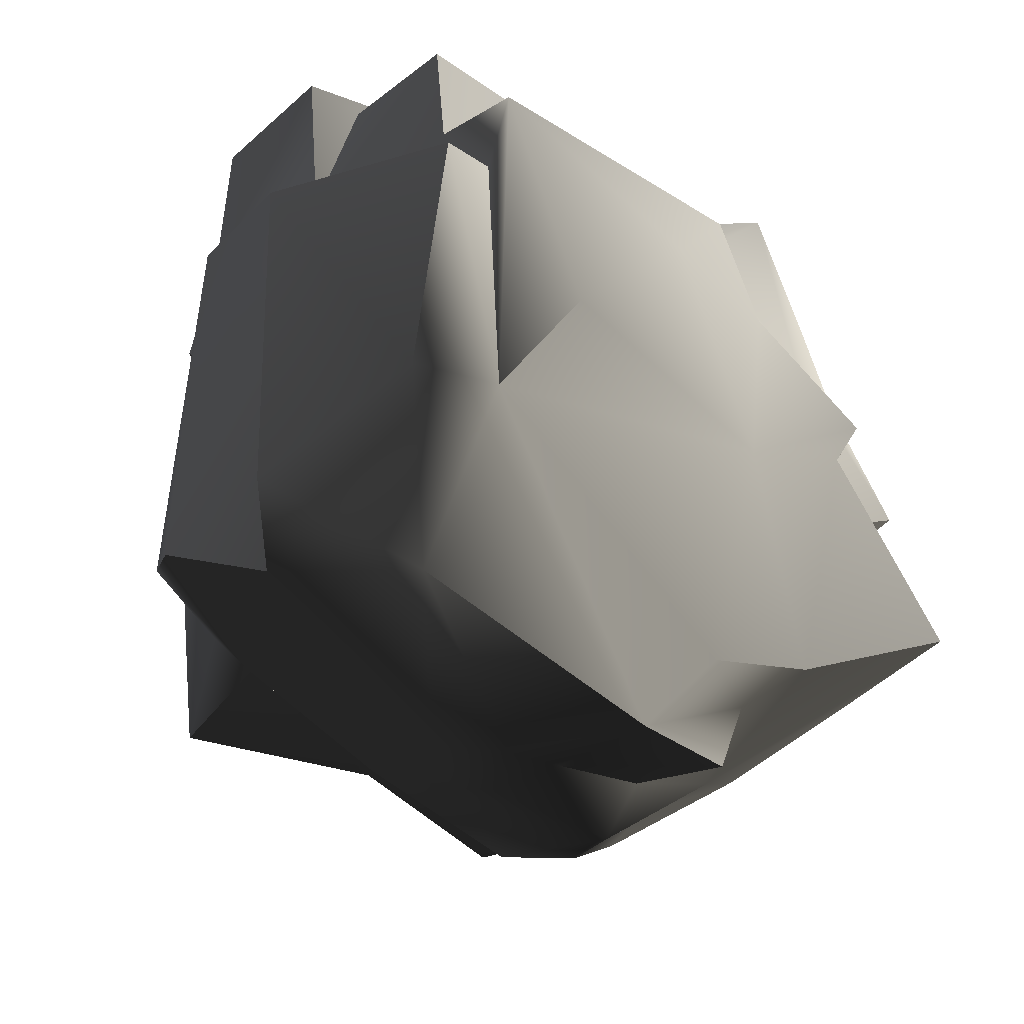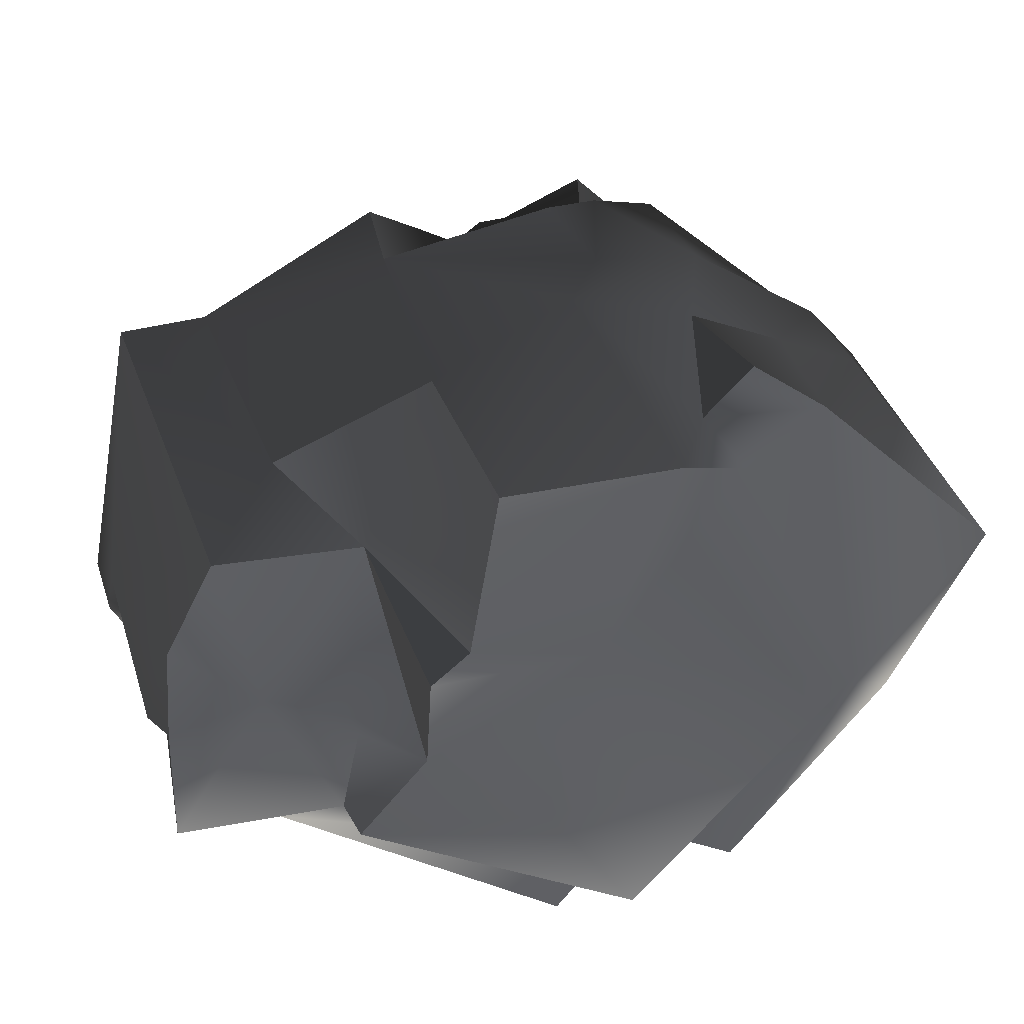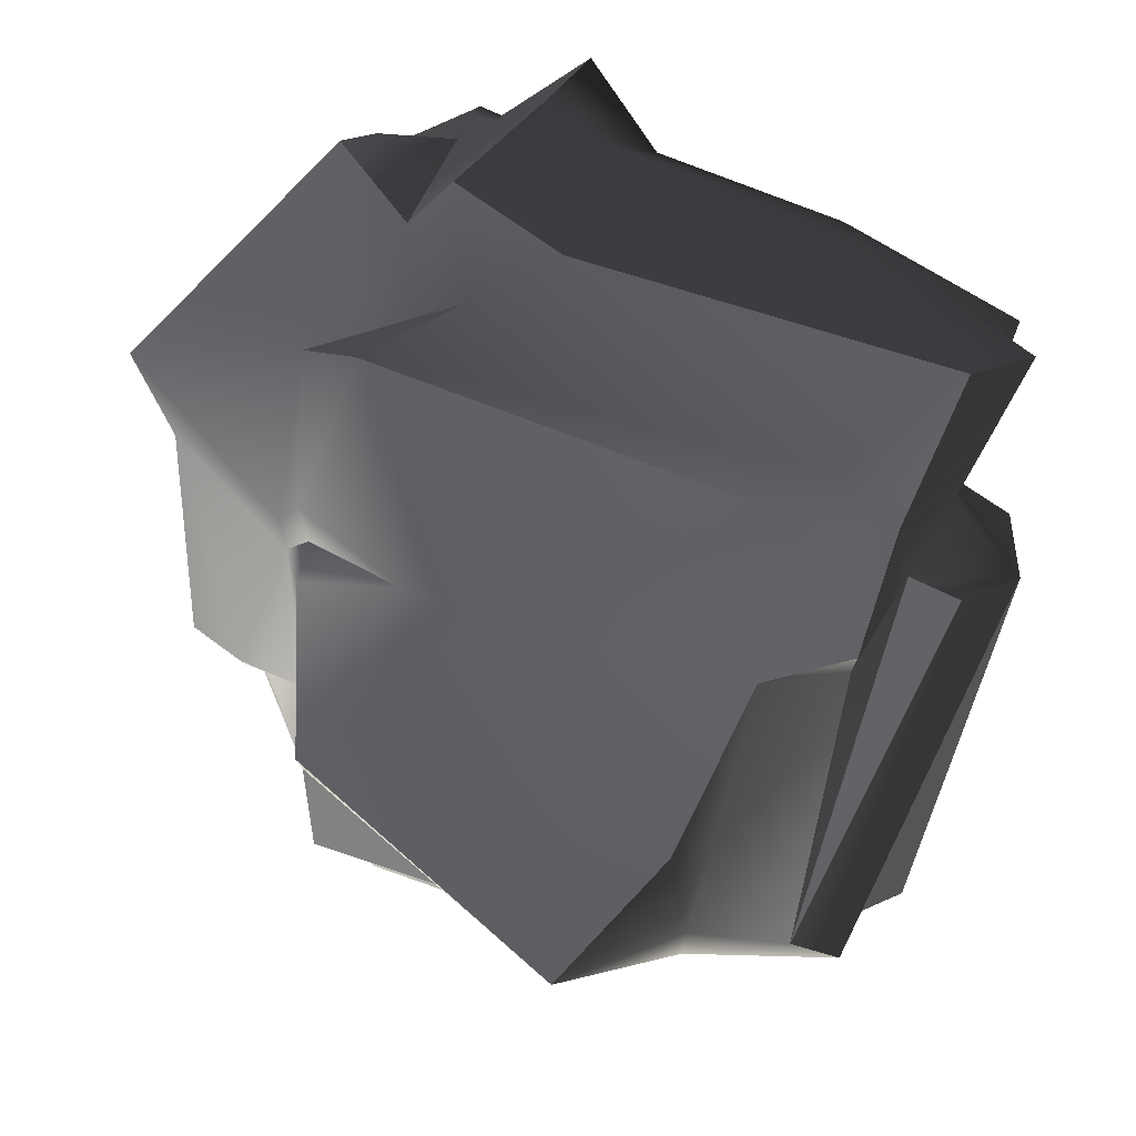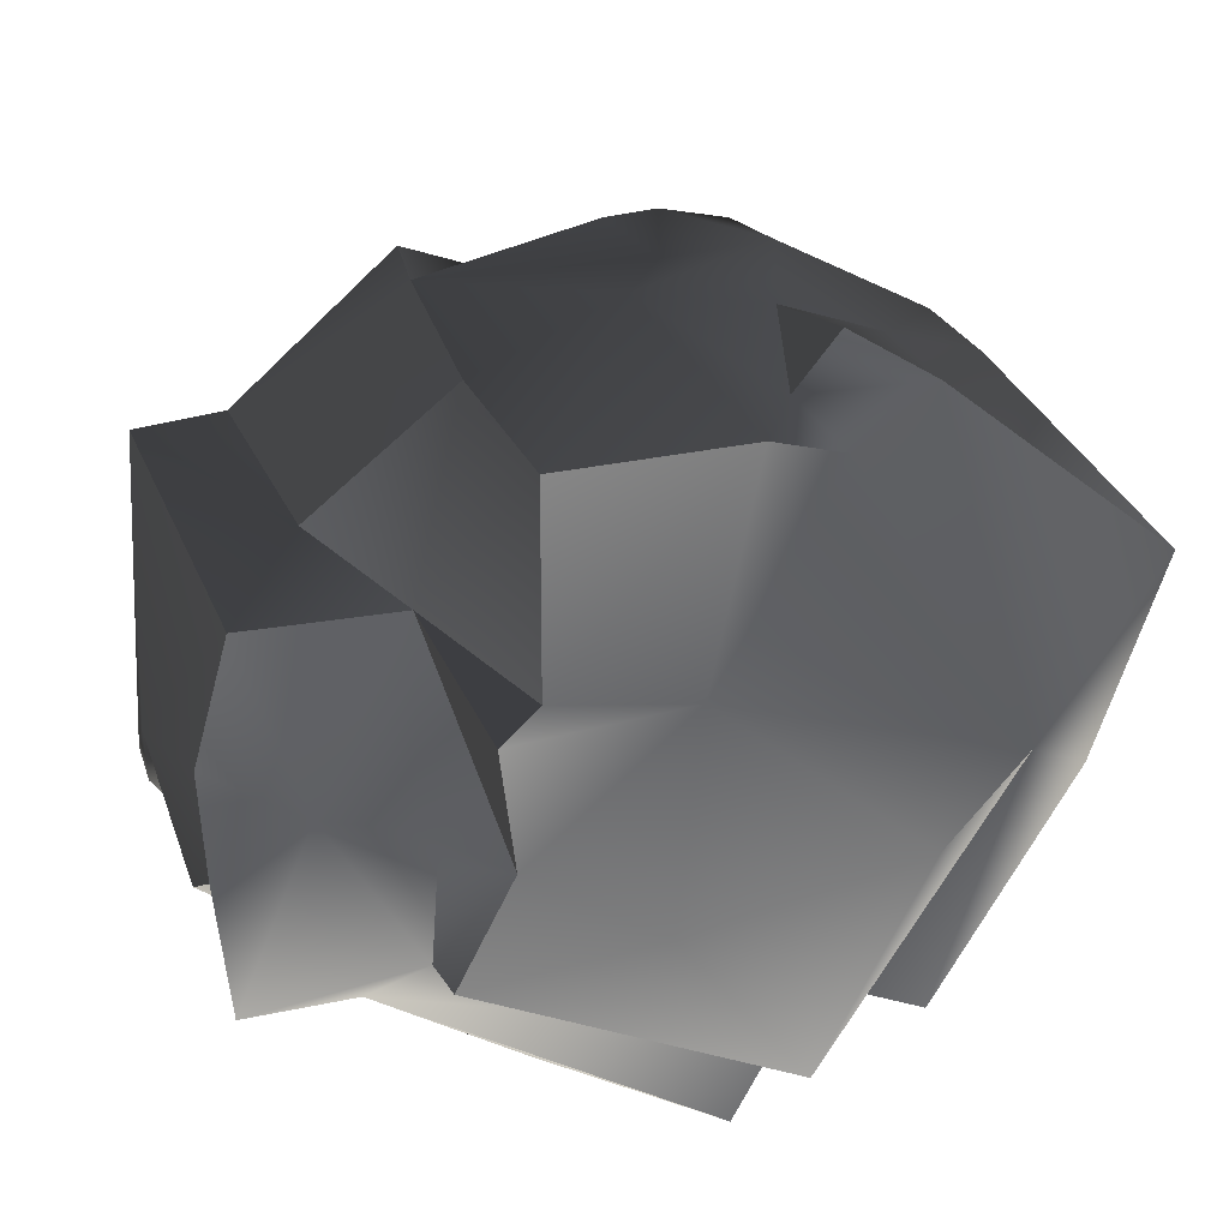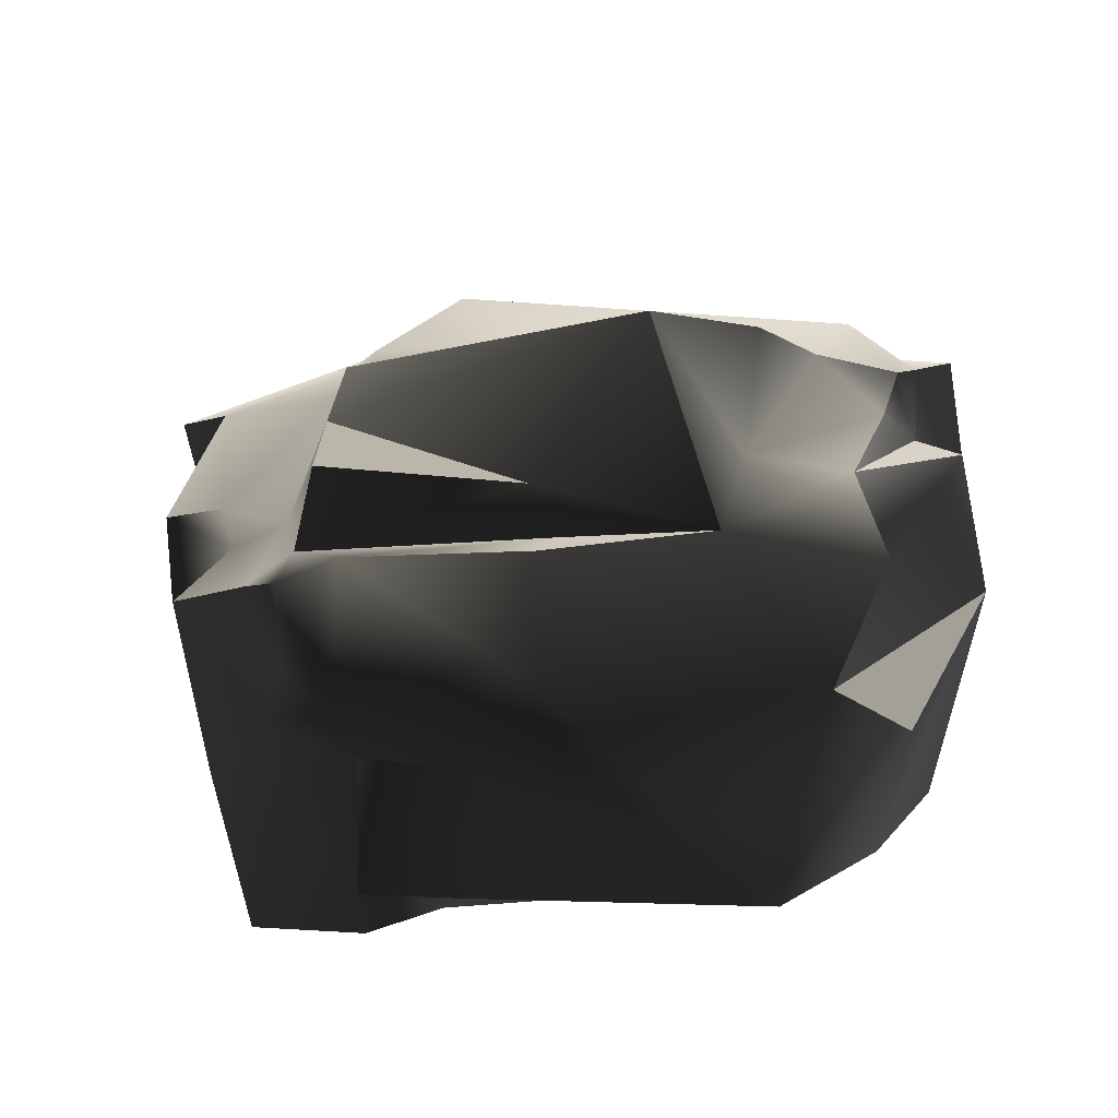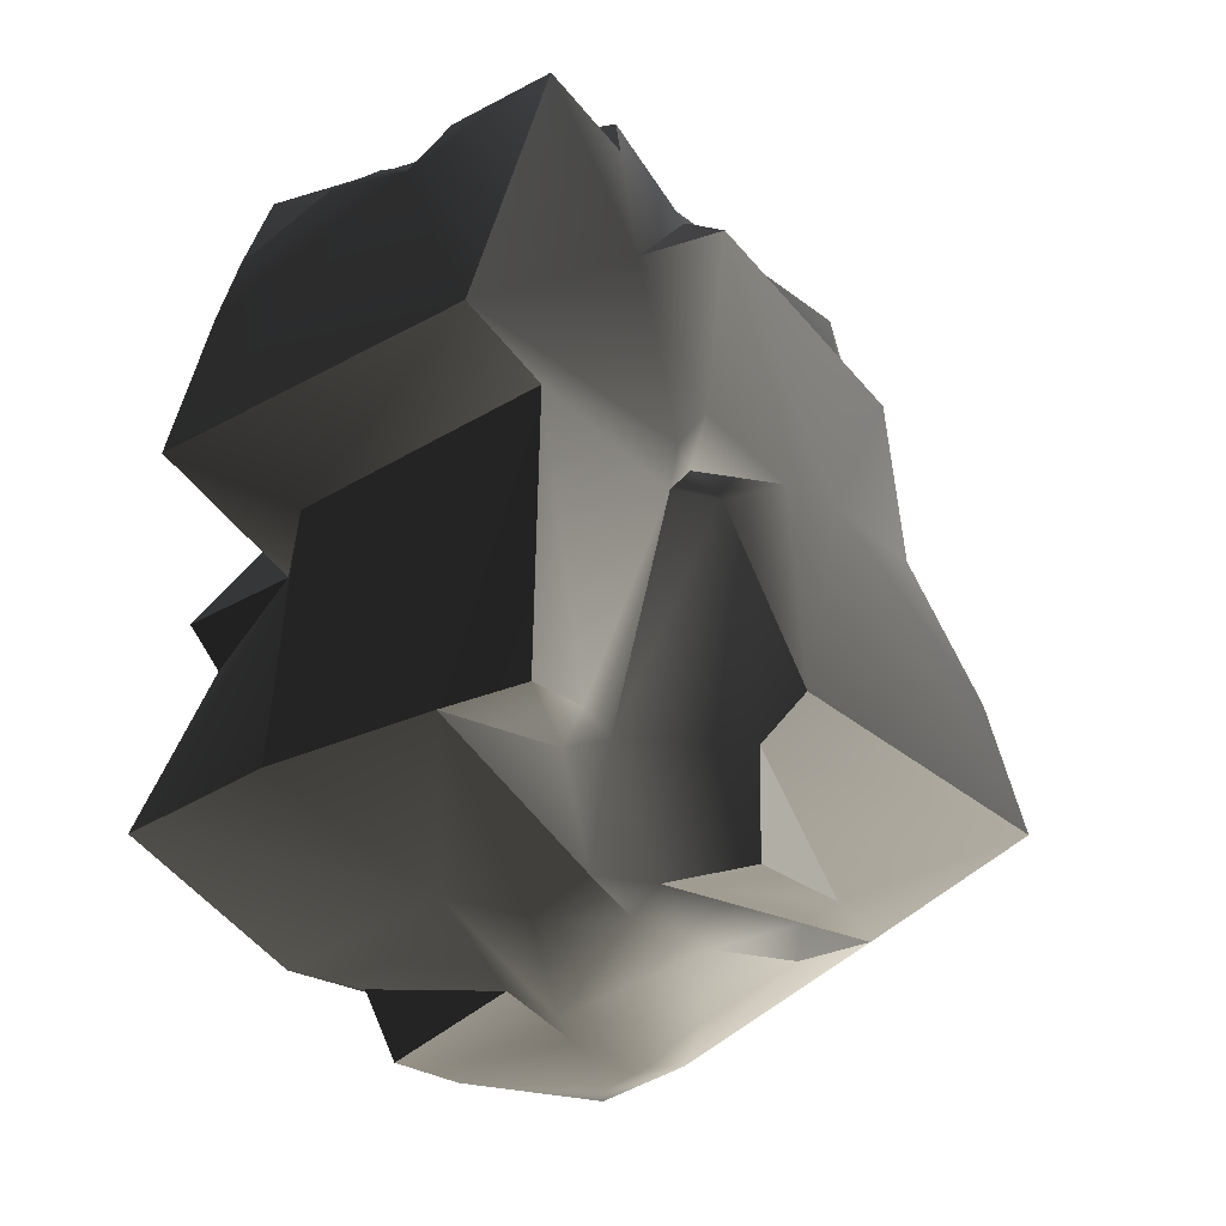
<metadata>
{"format":"obj","ext":"obj","renderer":"f3d","projection":"perspective","resolution":1024,"background":"white","views":[{"elev":-53.7,"azim":-50.1,"up":"+Z"},{"elev":-44.3,"azim":128.2,"up":"+Y"},{"elev":35.7,"azim":-161.0,"up":"+Z"},{"elev":-56.0,"azim":135.6,"up":"+Y"},{"elev":26.7,"azim":-172.9,"up":"+Y"},{"elev":-8.4,"azim":111.1,"up":"+Z"}]}
</metadata>
<code>
v -0.2116 -0.1387 -3.256
v -1.904 -0.8138 -3.356
v 0.2567 -1.025 -3.208
v -0.5098 0.334 -3.094
v -2.182 0.4494 -2.601
v 0.08957 0.2865 -3.101
v 0.09377 0.6578 -2.819
v 1.266 0.1159 -2.788
v -1.375 1.415 -2.231
v -0.1418 1.269 -2.402
v -2.517 1.206 -2.107
v -2.241 1.637 -1.667
v -1.5 1.736 -1.7
v -0.8074 2.701 -1.55
v 1.211 1.118 -2.366
v 1.73 0.793 -2.181
v 0.3574 -0.1585 -2.926
v 1.025 -1.145 -3.072
v 1.095 -0.3165 -2.612
v -2.547 -1.22 -1.958
v -1.904 -0.8138 -3.356
v -2.729 0.05132 -2.402
v -3.303 -0.3125 0.4706
v -2.953 -1.852 -0.05501
v 1.095 -0.3165 -2.612
v 1.014 -1.372 -2.59
v 1.873 -0.4298 -2.046
v 1.117 -1.897 -2.462
v 2.187 -2.511 -1.61
v 2.532 -1.37 -1.252
v 2.817 -0.05085 -0.9729
v 1.266 0.1159 -2.788
v 1.711 0.1036 -2.168
v 1.73 0.793 -2.181
v 2.005 0.6221 -1.933
v 0.3574 -0.1585 -2.926
v 0.08957 0.2865 -3.101
v -0.2116 -0.1387 -3.256
v -1.375 1.415 -2.231
v -0.2972 1.253 -2.139
v -0.03956 1.585 -2.015
v 1.625 0.9399 -1.972
v 1.492 1.557 -1.856
v -0.1418 1.269 -2.402
v -0.2972 1.253 -2.139
v -1.375 1.415 -2.231
v 1.211 1.118 -2.366
v 1.625 0.9399 -1.972
v 1.73 0.793 -2.181
v 2.005 0.6221 -1.933
v 1.877 0.7105 -1.084
v 2.266 0.5393 -1.174
v 2.817 -0.05085 -0.9729
v 1.492 1.557 -1.856
v 1.538 1.57 -1.121
v 1.584 1.35 0.429
v 1.45 1.854 -0.7884
v 1.787 1.072 0.4769
v 1.572 1.13 0.6337
v 0.7148 1.491 0.6713
v 1.45 1.854 -0.7884
v 0.07832 1.634 0.6316
v -0.8074 2.701 -1.55
v -1.51 2.226 -0.5711
v -1.892 1.578 0.5556
v -2.114 1.348 1.781
v 1.097 1.208 2.315
v 1.588 1.247 0.9973
v 1.672 0.8191 2.033
v 1.794 1.131 0.7634
v 3.303 0.3362 1.405
v 1.592 0.1784 3.356
v 1.006 0.4426 2.958
v 2.832 0.6327 0.9661
v 1.787 1.072 0.4769
v 2.402 0.7348 -0.9416
v 2.857 0.5843 -0.8328
v 1.572 1.13 0.6337
v 0.4972 0.7122 2.571
v 2.857 0.5843 -0.8328
v 0.7188 0.2976 3.251
v -0.1052 0.3867 2.882
v -2.204 0.9875 1.967
v -2.972 0.6801 2.692
v 1.097 1.208 2.315
v -2.663 1.041 1.634
v -2.52 1.369 0.7763
v 0.1854 -2.253 -1.005
v -1.996 -1.551 -1.916
v -1.809 -2.163 -1.189
v -0.8977 -2.485 0.3628
v -2.633 -2.169 0.7602
v -0.2076 -2.456 1.725
v -1.996 -1.551 -1.916
v -2.521 -1.874 0.1511
v 0.1971 -2.458 0.6895
v 1.087 -2.701 -0.08675
v 1.029 -2.505 -0.4146
v 1.117 -1.897 -2.462
v 2.187 -2.511 -1.61
v 0.5035 -1.516 -2.621
v 0.2567 -1.025 -3.208
v -1.904 -0.8138 -3.356
v -2.547 -1.22 -1.958
v -2.953 -1.852 -0.05501
v 1.014 -1.372 -2.59
v 1.025 -1.145 -3.072
v -2.521 -1.874 0.1511
v 1.708 -1.63 0.08735
v 2.532 -1.37 -1.252
v 2.187 -2.511 -1.61
v 1.029 -2.505 -0.4146
v 2.481 -1.152 0.3764
v 2.832 0.6327 0.9661
v 2.532 -1.37 -1.252
v 2.817 -0.05085 -0.9729
v 2.857 0.5843 -0.8328
v -1.5 1.736 -1.7
v -1.892 1.578 0.5556
v -2.432 1.149 0.465
v -1.51 2.226 -0.5711
v -0.8074 2.701 -1.55
v -2.52 1.369 0.7763
v -2.241 1.637 -1.667
v 3.303 0.3362 1.405
v 2.481 -1.152 0.3764
v 2.609 -2.084 0.7845
v 1.708 -1.63 0.08735
v 2.832 0.6327 0.9661
v -2.633 -1.5 0.9622
v -0.05801 -2.223 1.793
v -2.633 -2.169 0.7602
v -0.2076 -2.456 1.725
v 3.303 0.3362 1.405
v 2.609 -2.084 0.7845
v 1.987 -0.682 2.659
v 1.592 0.1784 3.356
v 2.039 -2.03 1.793
v 1.238 -1.601 2.839
v 1.432 -2.17 2.337
v 1.191 -1.244 2.958
v 1.104 -0.7753 2.99
v 1.614 -0.5189 3.075
v 1.104 -0.7753 2.99
v 0.9733 -1.246 2.908
v 0.7188 0.2976 3.251
v 1.006 0.4426 2.958
v 0.5459 -1.175 3.221
v 0.6266 -2.352 2.987
v 1.077 -1.619 2.782
v 1.077 -1.619 2.782
v 1.432 -2.17 2.337
v -3.207 -0.5126 2.181
v -2.782 -0.2641 1.049
v -2.663 1.041 1.634
v -2.686 0.6946 1.029
v -2.972 0.6801 2.692
v -2.52 1.369 0.7763
v -2.432 1.149 0.465
v -2.241 1.637 -1.667
v -2.633 -1.5 0.9622
v -2.904 -1.64 1.774
v 0.002812 -2.061 2.441
v -0.05801 -2.223 1.793
v 0.6266 -2.352 2.987
v 1.283 -2.158 1.469
v 0.432 -2.07 1.219
v 0.7399 -2.15 1.064
v 1.708 -1.63 0.08735
v 0.1971 -2.458 0.6895
v 2.609 -2.084 0.7845
v 2.039 -2.03 1.793
v 1.432 -2.17 2.337
v -0.05801 -2.223 1.793
v -0.2076 -2.456 1.725
v 0.1662 -1.117 2.968
v 0.002812 -2.061 2.441
v -1.606 -1.398 2.483
v 0.6266 -2.352 2.987
v -1.915 -0.9843 2.572
v -2.972 0.6801 2.692
v -3.207 -0.5126 2.181
v -0.1052 0.3867 2.882
v 0.7188 0.2976 3.251
v 0.5459 -1.175 3.221
v -2.904 -1.64 1.774
v -2.811 -0.6828 2.05
v -2.521 -1.874 0.1511
v -3.303 -0.3125 0.4706
v -2.782 -0.2641 1.049
v -2.953 -1.852 -0.05501
v 1.492 1.557 -1.856
v 1.538 1.57 -1.121
v -0.03956 1.585 -2.015
v 1.095 -0.3165 -2.612
v 1.025 -1.145 -3.072
v 1.014 -1.372 -2.59
v -3.207 -0.5126 2.181
v -2.811 -0.6828 2.05
v -2.782 -0.2641 1.049
v -2.904 -1.64 1.774
v -2.782 -0.2641 1.049
v -2.811 -0.6828 2.05
v -2.633 -2.169 0.7602
v -2.521 -1.874 0.1511
v -2.633 -1.5 0.9622
v -2.782 -0.2641 1.049
v -2.904 -1.64 1.774
v 2.481 -1.152 0.3764
v 2.532 -1.37 -1.252
v 1.708 -1.63 0.08735
v -0.03956 1.585 -2.015
v -0.8074 2.701 -1.55
v -1.375 1.415 -2.231
v 1.538 1.57 -1.121
v 1.45 1.854 -0.7884
v -2.182 0.4494 -2.601
v -2.517 1.206 -2.107
v -3.303 -0.3125 0.4706
v -3.057 0.6555 0.8875
v -2.241 1.637 -1.667
v 0.1971 -2.458 0.6895
v 1.708 -1.63 0.08735
v 1.087 -2.701 -0.08675
v -2.182 0.4494 -2.601
v -3.303 -0.3125 0.4706
v -2.729 0.05132 -2.402
v -1.904 -0.8138 -3.356
v -2.182 0.4494 -2.601
v -2.729 0.05132 -2.402
v 0.4972 0.7122 2.571
v 1.097 1.208 2.315
v 1.672 0.8191 2.033
v 1.087 -2.701 -0.08675
v 1.708 -1.63 0.08735
v 1.029 -2.505 -0.4146
v -2.782 -0.2641 1.049
v -3.303 -0.3125 0.4706
v -2.686 0.6946 1.029
v -2.811 -0.6828 2.05
v -3.207 -0.5126 2.181
v -1.915 -0.9843 2.572
v 1.104 -0.7753 2.99
v 1.006 0.4426 2.958
v 1.592 0.1784 3.356
v 0.5035 -1.516 -2.621
v 1.117 -1.897 -2.462
v 1.014 -1.372 -2.59
v 2.817 -0.05085 -0.9729
v 2.857 0.5843 -0.8328
v 2.266 0.5393 -1.174
v 1.238 -1.601 2.839
v 1.077 -1.619 2.782
v 1.191 -1.244 2.958
v 1.432 -2.17 2.337
v -3.303 -0.3125 0.4706
v -3.057 0.6555 0.8875
v -2.686 0.6946 1.029
v -2.686 0.6946 1.029
v -3.057 0.6555 0.8875
v -2.241 1.637 -1.667
g TS_Rocks_4_211666_180
f 1 3 2
f 1 2 4
f 2 5 4
f 4 6 1
f 4 7 6
f 6 7 8
f 5 9 4
f 9 10 4
f 4 10 7
f 11 9 5
f 9 11 12
f 12 13 9
f 13 14 9
f 7 15 8
f 10 15 7
f 8 15 16
f 1 17 3
f 3 17 18
f 19 18 17
f 20 22 21
f 20 23 22
f 24 23 20
f 25 27 26
f 26 27 28
f 29 28 27
f 30 29 27
f 27 31 30
f 25 32 27
f 32 33 27
f 27 33 31
f 32 34 33
f 33 34 35
f 33 35 31
f 36 32 25
f 37 32 36
f 36 38 37
f 39 41 40
f 40 41 42
f 42 41 43
f 44 46 45
f 44 45 47
f 47 45 48
f 49 47 48
f 49 48 50
f 50 48 51
f 52 50 51
f 52 53 50
f 51 48 54
f 55 51 54
f 56 51 55
f 55 57 56
f 58 51 56
f 58 56 59
f 56 60 59
f 61 60 56
f 62 60 61
f 63 62 61
f 63 64 62
f 64 65 62
f 65 66 62
f 62 66 67
f 67 60 62
f 67 68 60
f 69 68 67
f 68 69 70
f 70 69 71
f 69 72 71
f 72 69 73
f 74 70 71
f 74 75 70
f 76 75 74
f 77 76 74
f 76 51 75
f 68 70 78
f 70 75 78
f 60 68 78
f 79 73 69
f 52 51 76
f 80 52 76
f 73 79 81
f 81 79 82
f 79 83 82
f 82 83 84
f 85 83 79
f 85 66 83
f 83 66 86
f 84 83 86
f 66 87 86
f 66 65 87
f 88 90 89
f 90 88 91
f 90 91 92
f 91 93 92
f 94 90 92
f 94 92 95
f 88 96 91
f 91 96 93
f 88 97 96
f 88 98 97
f 99 98 88
f 100 98 99
f 101 99 88
f 89 101 88
f 89 102 101
f 103 102 89
f 104 103 89
f 89 105 104
f 102 106 101
f 102 107 106
f 89 108 105
f 109 111 110
f 111 109 112
f 113 115 114
f 116 114 115
f 114 116 117
f 118 120 119
f 118 119 121
f 121 122 118
f 119 120 123
f 124 120 118
f 125 127 126
f 126 127 128
f 126 129 125
f 130 132 131
f 131 132 133
f 134 136 135
f 136 134 137
f 138 135 136
f 136 139 138
f 138 139 140
f 136 141 139
f 142 141 136
f 136 137 143
f 144 136 143
f 137 144 143
f 142 145 141
f 146 145 142
f 146 142 147
f 148 145 146
f 149 145 148
f 150 141 145
f 151 145 149
f 152 151 149
f 153 155 154
f 156 154 155
f 153 157 155
f 155 158 156
f 159 156 158
f 160 156 159
f 161 163 162
f 161 164 163
f 165 163 164
f 166 165 164
f 166 164 167
f 168 166 167
f 168 169 166
f 169 168 170
f 170 168 167
f 166 169 171
f 171 172 166
f 172 173 166
f 166 173 165
f 174 170 167
f 170 174 175
f 176 178 177
f 179 176 177
f 176 180 178
f 176 181 180
f 181 182 180
f 183 181 176
f 183 176 184
f 185 184 176
f 179 185 176
f 178 180 186
f 177 178 186
f 186 180 187
f 188 190 189
f 188 189 191
f 192 194 193
f 195 197 196
f 198 200 199
f 201 203 202
f 204 206 205
f 206 207 205
f 206 208 207
f 209 211 210
f 212 214 213
f 215 212 213
f 216 215 213
f 217 219 218
f 220 218 219
f 221 218 220
f 222 224 223
f 225 227 226
f 228 230 229
f 231 233 232
f 234 236 235
f 237 239 238
f 240 242 241
f 243 245 244
f 246 248 247
f 249 251 250
f 252 254 253
f 255 252 253
f 256 258 257
f 259 261 260

</code>
